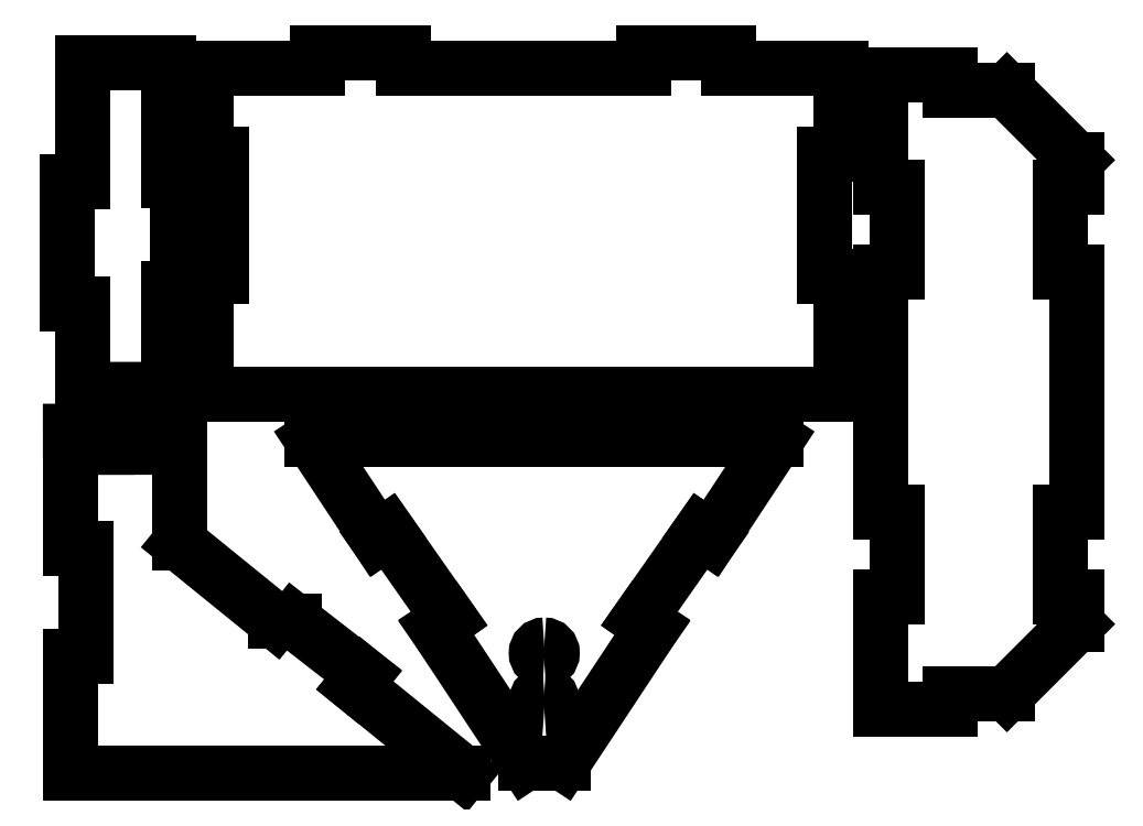
<metadata>
{"format":"dxf","ext":"dxf","renderer":"ezdxf+matplotlib","layout":"modelspace","background":"white","min_lineweight":24,"dpi":150}
</metadata>
<code>
0
SECTION
2
ENTITIES
0
LINE
8
DEFAULT
10
463.7
20
-1230
30
-2.3e-15
11
456.7
21
-1230
31
-2.5e-15
0
LINE
8
DEFAULT
10
456.7
20
-1230
30
-2.5e-15
11
440
21
-1205
31
-1.3e-15
0
LINE
8
DEFAULT
10
440
20
-1205
30
-1.3e-15
11
442.4
21
-1203
31
-1.2e-15
0
LINE
8
DEFAULT
10
442.4
20
-1203
30
-1.2e-15
11
431
21
-1187
31
-5e-16
0
LINE
8
DEFAULT
10
431
20
-1187
30
-5e-16
11
429
21
-1188
31
-6e-16
0
LINE
8
DEFAULT
10
429
20
-1188
30
-6e-16
11
416.7
21
-1169
31
2e-16
0
LINE
8
DEFAULT
10
416.7
20
-1169
30
2e-16
11
503.7
21
-1169
31
1.7e-15
0
LINE
8
DEFAULT
10
503.7
20
-1169
30
1.7e-15
11
491.4
21
-1188
31
5e-16
0
LINE
8
DEFAULT
10
491.4
20
-1188
30
5e-16
11
489.5
21
-1187
31
5e-16
0
LINE
8
DEFAULT
10
489.5
20
-1187
30
5e-16
11
478
21
-1203
31
-6e-16
0
LINE
8
DEFAULT
10
478
20
-1203
30
-6e-16
11
480.4
21
-1205
31
-6e-16
0
LINE
8
DEFAULT
10
480.4
20
-1205
30
-6e-16
11
463.7
21
-1230
31
-2.3e-15
0
ARC
8
DEFAULT
10
-460.2
20
-1209
30
1.3e-15
40
1.5
50
270
51
90
210
0
220
0
230
-1
0
ARC
8
DEFAULT
10
-460.2
20
-1209
30
1.3e-15
40
1.5
50
90
51
270
210
0
220
0
230
-1
0
ARC
8
DEFAULT
10
-460.2
20
-1218
30
1.8e-15
40
1.5
50
270
51
90
210
0
220
0
230
-1
0
ARC
8
DEFAULT
10
-460.2
20
-1218
30
1.8e-15
40
1.5
50
90
51
270
210
0
220
0
230
-1
0
LINE
8
DEFAULT
10
378.3
20
-1171
30
0
11
373.5
21
-1171
31
0
0
LINE
8
DEFAULT
10
373.5
20
-1171
30
0
11
373.5
21
-1168
31
0
0
LINE
8
DEFAULT
10
373.5
20
-1168
30
0
11
371.5
21
-1168
31
0
0
LINE
8
DEFAULT
10
371.5
20
-1168
30
0
11
371.5
21
-1190
31
0
0
LINE
8
DEFAULT
10
371.5
20
-1190
30
0
11
374.4
21
-1190
31
0
0
LINE
8
DEFAULT
10
374.4
20
-1190
30
0
11
374.4
21
-1210
31
1e-16
0
LINE
8
DEFAULT
10
374.4
20
-1210
30
1e-16
11
371.5
21
-1210
31
1e-16
0
LINE
8
DEFAULT
10
371.5
20
-1210
30
1e-16
11
371.5
21
-1232
31
1e-16
0
LINE
8
DEFAULT
10
371.5
20
-1232
30
1e-16
11
445.1
21
-1232
31
1e-16
0
LINE
8
DEFAULT
10
445.1
20
-1232
30
1e-16
11
424.7
21
-1215
31
0
0
LINE
8
DEFAULT
10
424.7
20
-1215
30
0
11
426.3
21
-1214
31
0
0
LINE
8
DEFAULT
10
426.3
20
-1214
30
0
11
413.3
21
-1203
31
0
0
LINE
8
DEFAULT
10
413.3
20
-1203
30
0
11
409.9
21
-1203
31
0
0
LINE
8
DEFAULT
10
409.9
20
-1203
30
0
11
391.9
21
-1189
31
0
0
LINE
8
DEFAULT
10
391.9
20
-1189
30
0
11
391.9
21
-1171
31
0
0
LINE
8
DEFAULT
10
391.9
20
-1171
30
0
11
378.3
21
-1171
31
0
0
LINE
8
DEFAULT
10
384
20
-1163
30
0
11
389.9
21
-1163
31
0
0
LINE
8
DEFAULT
10
389.9
20
-1163
30
0
11
389.9
21
-1141
31
0
0
LINE
8
DEFAULT
10
389.9
20
-1141
30
0
11
391.5
21
-1141
31
0
0
LINE
8
DEFAULT
10
391.5
20
-1141
30
0
11
391.5
21
-1121
31
0
0
LINE
8
DEFAULT
10
391.5
20
-1121
30
0
11
389.9
21
-1121
31
0
0
LINE
8
DEFAULT
10
389.9
20
-1121
30
0
11
389.9
21
-1099
31
0
0
LINE
8
DEFAULT
10
389.9
20
-1099
30
0
11
373.8
21
-1099
31
0
0
LINE
8
DEFAULT
10
373.8
20
-1099
30
0
11
373.8
21
-1121
31
0
0
LINE
8
DEFAULT
10
373.8
20
-1121
30
0
11
370.8
21
-1121
31
0
0
LINE
8
DEFAULT
10
370.8
20
-1121
30
0
11
370.8
21
-1144
31
0
0
LINE
8
DEFAULT
10
370.8
20
-1144
30
0
11
373.8
21
-1144
31
0
0
LINE
8
DEFAULT
10
373.8
20
-1144
30
0
11
373.8
21
-1160
31
0
0
LINE
8
DEFAULT
10
373.8
20
-1160
30
0
11
384
21
-1160
31
0
0
LINE
8
DEFAULT
10
384
20
-1160
30
0
11
384
21
-1163
31
0
0
LINE
8
DEFAULT
10
559.9
20
-1117
30
0
11
546.9
21
-1104
31
0
0
LINE
8
DEFAULT
10
546.9
20
-1104
30
0
11
536.4
21
-1104
31
0
0
LINE
8
DEFAULT
10
536.4
20
-1104
30
0
11
536.4
21
-1101
31
0
0
LINE
8
DEFAULT
10
536.4
20
-1101
30
0
11
523.3
21
-1101
31
0
0
LINE
8
DEFAULT
10
523.3
20
-1101
30
0
11
523.3
21
-1122
31
0
0
LINE
8
DEFAULT
10
523.3
20
-1122
30
0
11
526.3
21
-1122
31
0
0
LINE
8
DEFAULT
10
526.3
20
-1122
30
0
11
526.3
21
-1138
31
0
0
LINE
8
DEFAULT
10
526.3
20
-1138
30
0
11
523.3
21
-1138
31
0
0
LINE
8
DEFAULT
10
523.3
20
-1138
30
0
11
523.3
21
-1183
31
0
0
LINE
8
DEFAULT
10
523.3
20
-1183
30
0
11
526.3
21
-1183
31
0
0
LINE
8
DEFAULT
10
526.3
20
-1183
30
0
11
526.3
21
-1199
31
0
0
LINE
8
DEFAULT
10
526.3
20
-1199
30
0
11
523.3
21
-1199
31
0
0
LINE
8
DEFAULT
10
523.3
20
-1199
30
0
11
523.3
21
-1220
31
0
0
LINE
8
DEFAULT
10
523.3
20
-1220
30
0
11
536.4
21
-1220
31
0
0
LINE
8
DEFAULT
10
536.4
20
-1220
30
0
11
536.4
21
-1217
31
0
0
LINE
8
DEFAULT
10
536.4
20
-1217
30
0
11
546.4
21
-1217
31
0
0
LINE
8
DEFAULT
10
546.4
20
-1217
30
0
11
546.9
21
-1217
31
0
0
LINE
8
DEFAULT
10
546.9
20
-1217
30
0
11
559.9
21
-1204
31
0
0
LINE
8
DEFAULT
10
559.9
20
-1204
30
0
11
559.9
21
-1199
31
0
0
LINE
8
DEFAULT
10
559.9
20
-1199
30
0
11
556.8
21
-1199
31
0
0
LINE
8
DEFAULT
10
556.8
20
-1199
30
0
11
556.8
21
-1183
31
0
0
LINE
8
DEFAULT
10
556.8
20
-1183
30
0
11
559.9
21
-1183
31
0
0
LINE
8
DEFAULT
10
559.9
20
-1183
30
0
11
559.9
21
-1138
31
0
0
LINE
8
DEFAULT
10
559.9
20
-1138
30
0
11
556.8
21
-1138
31
0
0
LINE
8
DEFAULT
10
556.8
20
-1138
30
0
11
556.8
21
-1122
31
0
0
LINE
8
DEFAULT
10
556.8
20
-1122
30
0
11
559.9
21
-1122
31
0
0
LINE
8
DEFAULT
10
559.9
20
-1122
30
0
11
559.9
21
-1117
31
0
0
LINE
8
DEFAULT
10
478.8
20
-1100
30
0
11
433.8
21
-1100
31
0
0
LINE
8
DEFAULT
10
433.8
20
-1100
30
0
11
433.8
21
-1097
31
0
0
LINE
8
DEFAULT
10
433.8
20
-1097
30
0
11
417.8
21
-1097
31
0
0
LINE
8
DEFAULT
10
417.8
20
-1097
30
0
11
417.8
21
-1100
31
0
0
LINE
8
DEFAULT
10
417.8
20
-1100
30
0
11
396.8
21
-1100
31
0
0
LINE
8
DEFAULT
10
396.8
20
-1100
30
0
11
396.8
21
-1116
31
0
0
LINE
8
DEFAULT
10
396.8
20
-1116
30
0
11
399.8
21
-1116
31
0
0
LINE
8
DEFAULT
10
399.8
20
-1116
30
0
11
399.8
21
-1139
31
0
0
LINE
8
DEFAULT
10
399.8
20
-1139
30
0
11
396.8
21
-1139
31
0
0
LINE
8
DEFAULT
10
396.8
20
-1139
30
0
11
396.8
21
-1161
31
0
0
LINE
8
DEFAULT
10
396.8
20
-1161
30
0
11
515.8
21
-1161
31
0
0
LINE
8
DEFAULT
10
515.8
20
-1161
30
0
11
515.8
21
-1139
31
0
0
LINE
8
DEFAULT
10
515.8
20
-1139
30
0
11
512.8
21
-1139
31
0
0
LINE
8
DEFAULT
10
512.8
20
-1139
30
0
11
512.8
21
-1116
31
0
0
LINE
8
DEFAULT
10
512.8
20
-1116
30
0
11
515.8
21
-1116
31
0
0
LINE
8
DEFAULT
10
515.8
20
-1116
30
0
11
515.8
21
-1100
31
0
0
LINE
8
DEFAULT
10
515.8
20
-1100
30
0
11
494.8
21
-1100
31
0
0
LINE
8
DEFAULT
10
494.8
20
-1100
30
0
11
494.8
21
-1097
31
0
0
LINE
8
DEFAULT
10
494.8
20
-1097
30
0
11
478.8
21
-1097
31
0
0
LINE
8
DEFAULT
10
478.8
20
-1097
30
0
11
478.8
21
-1100
31
0
0
ENDSEC
0
EOF

</code>
